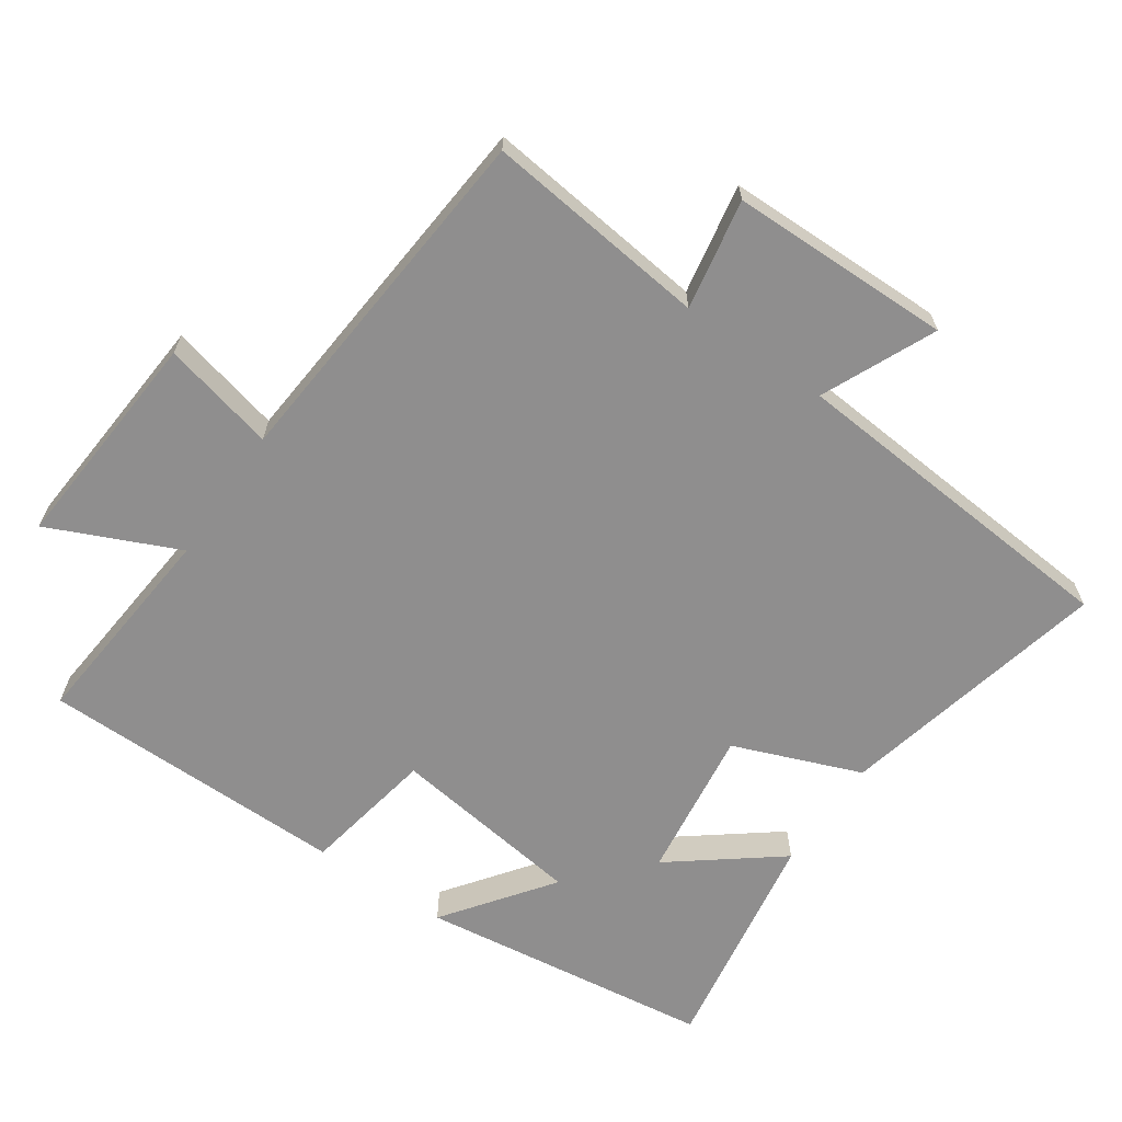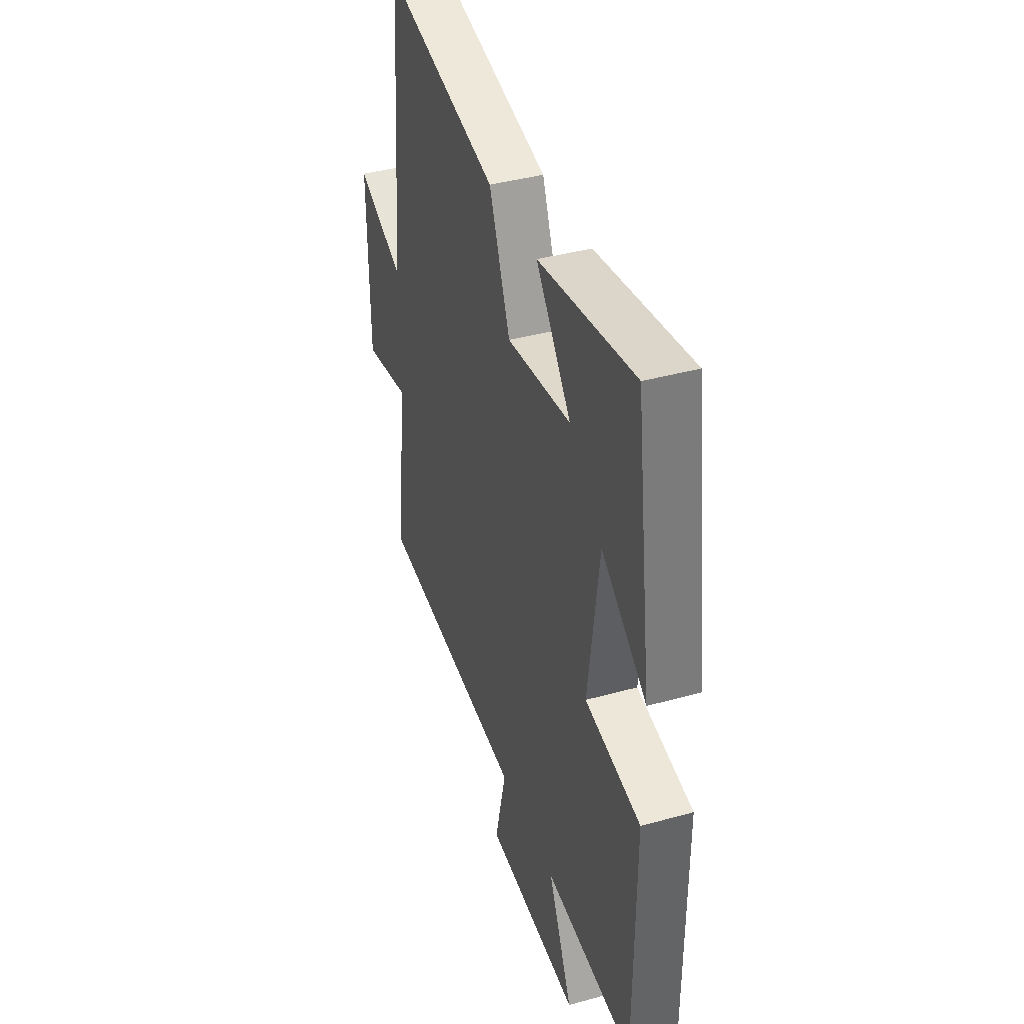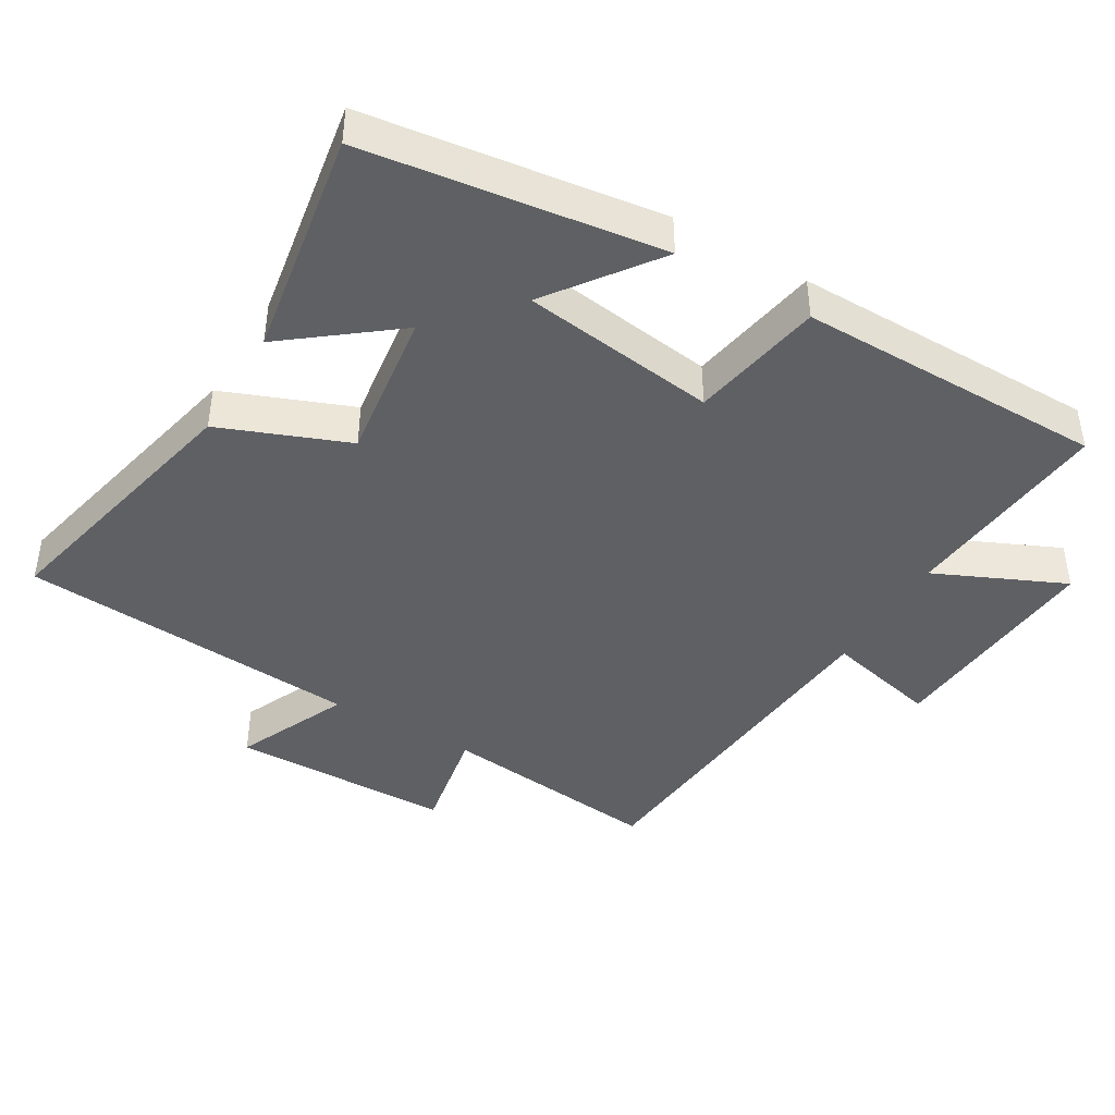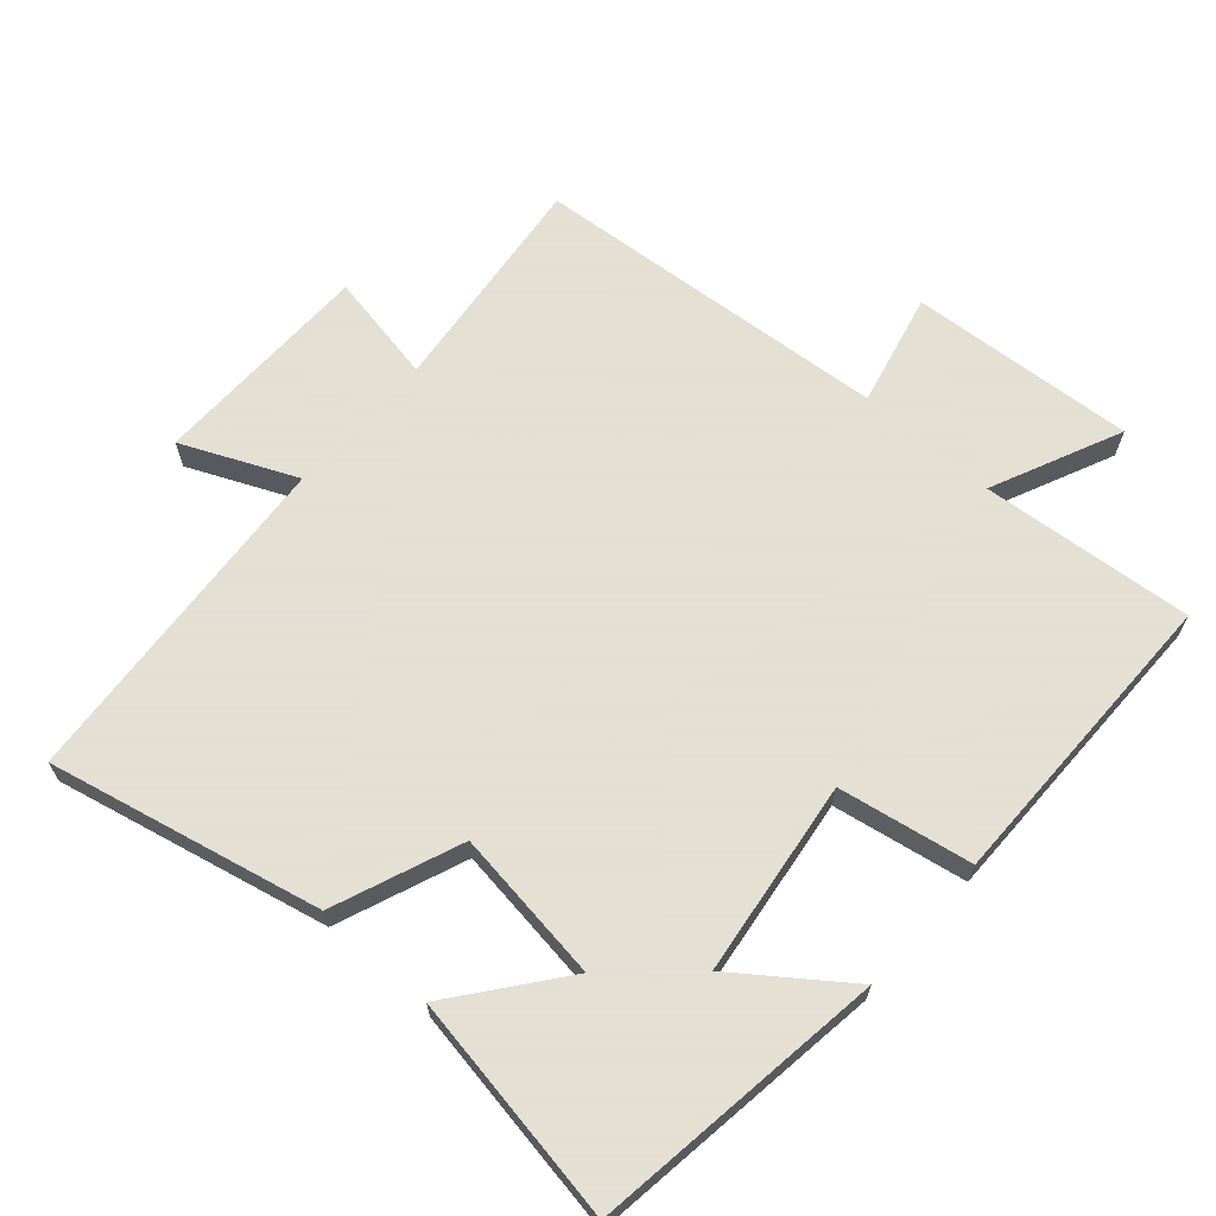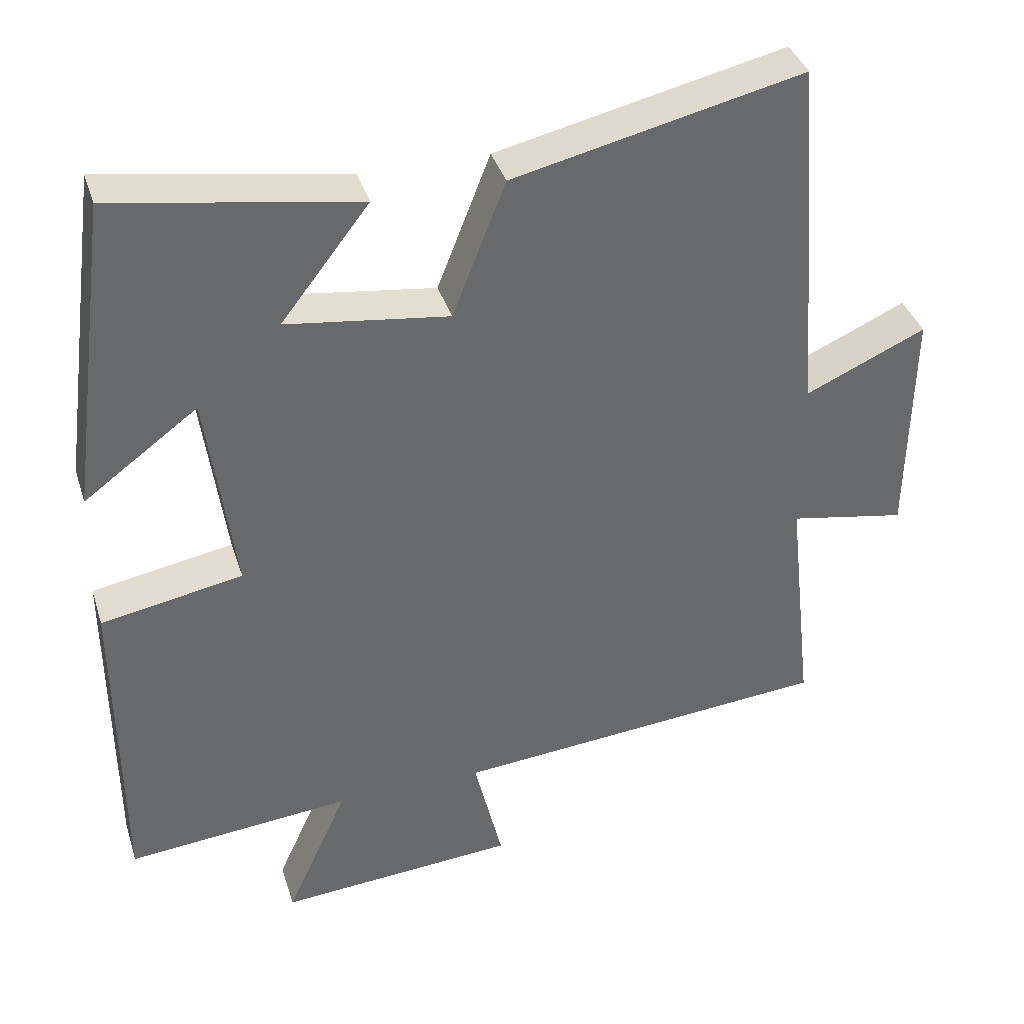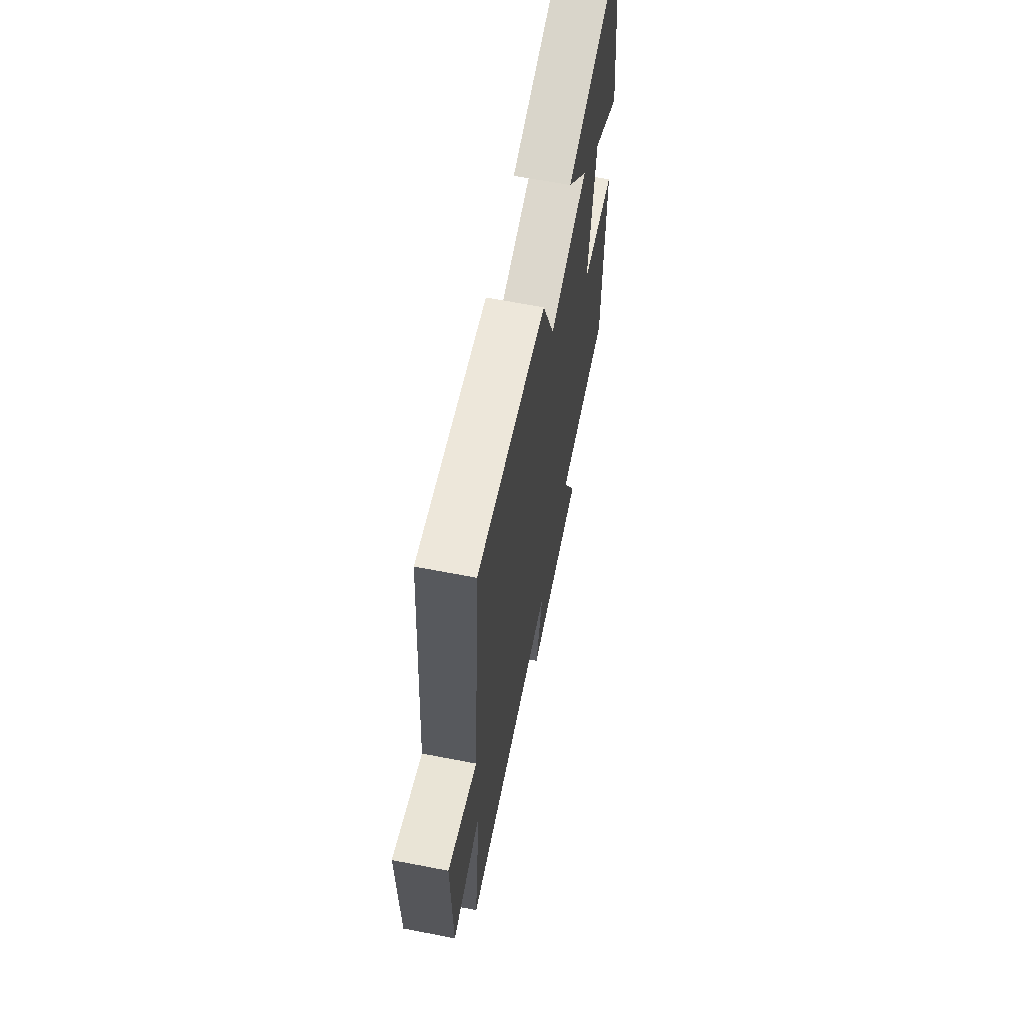
<metadata>
{"format":"obj","ext":"obj","renderer":"f3d","projection":"perspective","resolution":1024,"background":"white","views":[{"elev":-65.0,"azim":-124.6,"up":"+Y"},{"elev":39.8,"azim":71.0,"up":"+Z"},{"elev":-42.8,"azim":59.5,"up":"+Y"},{"elev":66.2,"azim":41.5,"up":"+Y"},{"elev":37.9,"azim":163.1,"up":"+Z"},{"elev":64.9,"azim":-79.0,"up":"+Z"}]}
</metadata>
<code>
v -0.461 0.07 0.59
v -0.065 0.07 0.5
v 0.008 0.07 0.314
v 0.23 0.07 0.344
v 0.109 0.07 0.5
v 0.442 0.07 0.555
v 0.5 0.07 0.125
v 0.344 0.07 0.24
v 0.306 0.07 -0.044
v 0.5 0.07 -0.079
v 0.498 0.07 -0.528
v 0.189 0.07 -0.5
v 0.274 0.07 -0.689
v -0.054 0.07 -0.665
v -0.015 0.07 -0.5
v -0.537 0.07 -0.456
v -0.5 0.07 -0.13
v -0.661 0.07 -0.16
v -0.665 0.07 0.164
v -0.5 0.07 0.09
v -0.461 0 0.59
v -0.065 0 0.5
v 0.008 0 0.314
v 0.23 0 0.344
v 0.109 0 0.5
v 0.442 0 0.555
v 0.5 0 0.125
v 0.344 0 0.24
v 0.306 0 -0.044
v 0.5 0 -0.079
v 0.498 0 -0.528
v 0.189 0 -0.5
v 0.274 0 -0.689
v -0.054 0 -0.665
v -0.015 0 -0.5
v -0.537 0 -0.456
v -0.5 0 -0.13
v -0.661 0 -0.16
v -0.665 0 0.164
v -0.5 0 0.09
f 17 18 19 20
f 17 20 1 2
f 15 16 17 2
f 12 13 14 15
f 12 15 2 3
f 9 10 11 12
f 8 9 12 3
f 5 6 7 8
f 4 5 8
f 3 4 8
f 40 39 38 37
f 22 21 40 37
f 22 37 36 35
f 35 34 33 32
f 23 22 35 32
f 32 31 30 29
f 23 32 29 28
f 28 27 26 25
f 28 25 24
f 28 24 23
f 1 21 22 2
f 2 22 23 3
f 3 23 24 4
f 4 24 25 5
f 5 25 26 6
f 6 26 27 7
f 7 27 28 8
f 8 28 29 9
f 9 29 30 10
f 10 30 31 11
f 11 31 32 12
f 12 32 33 13
f 13 33 34 14
f 14 34 35 15
f 15 35 36 16
f 16 36 37 17
f 17 37 38 18
f 18 38 39 19
f 19 39 40 20
f 20 40 21 1

</code>
